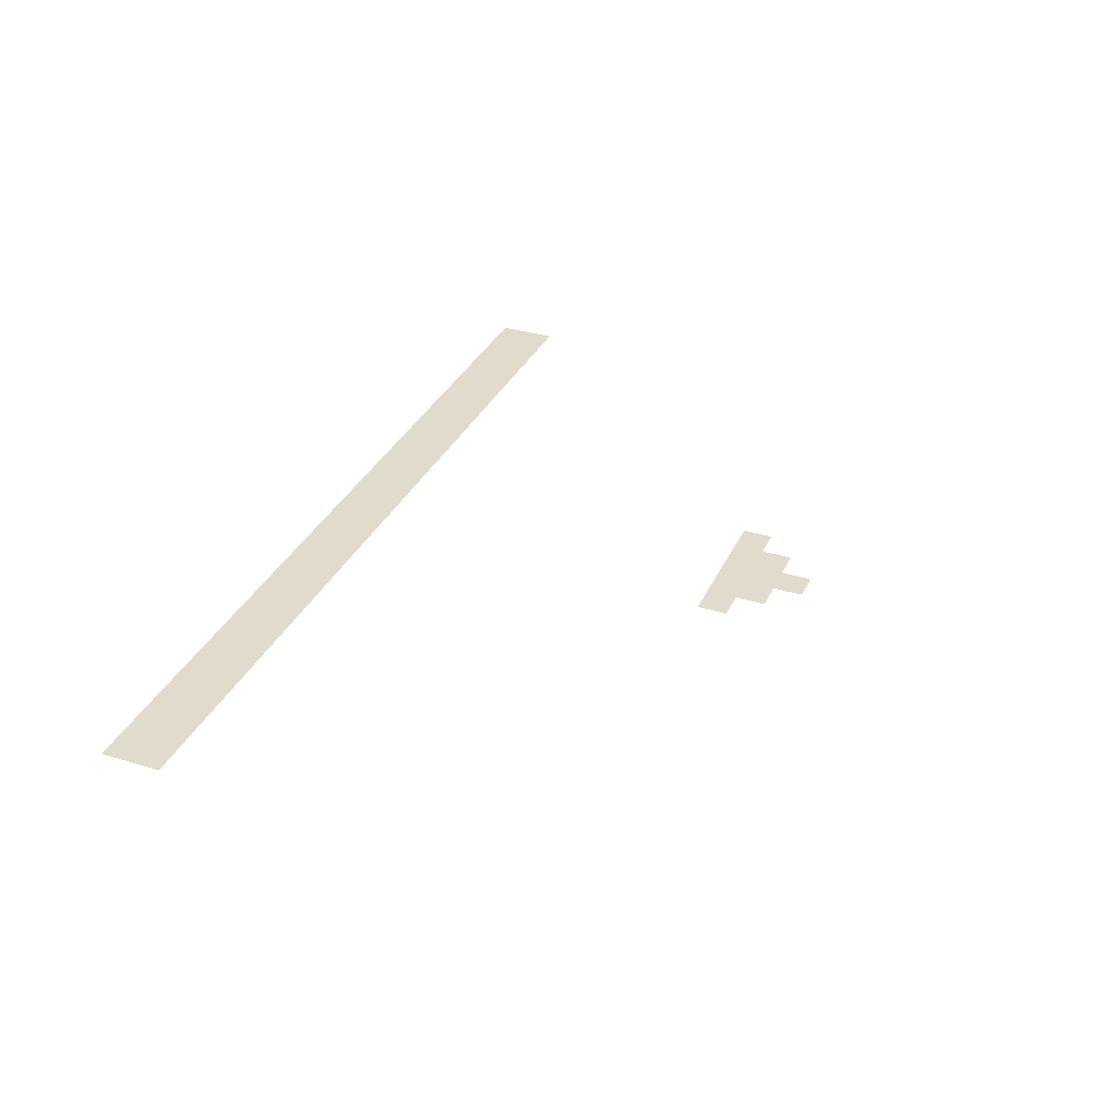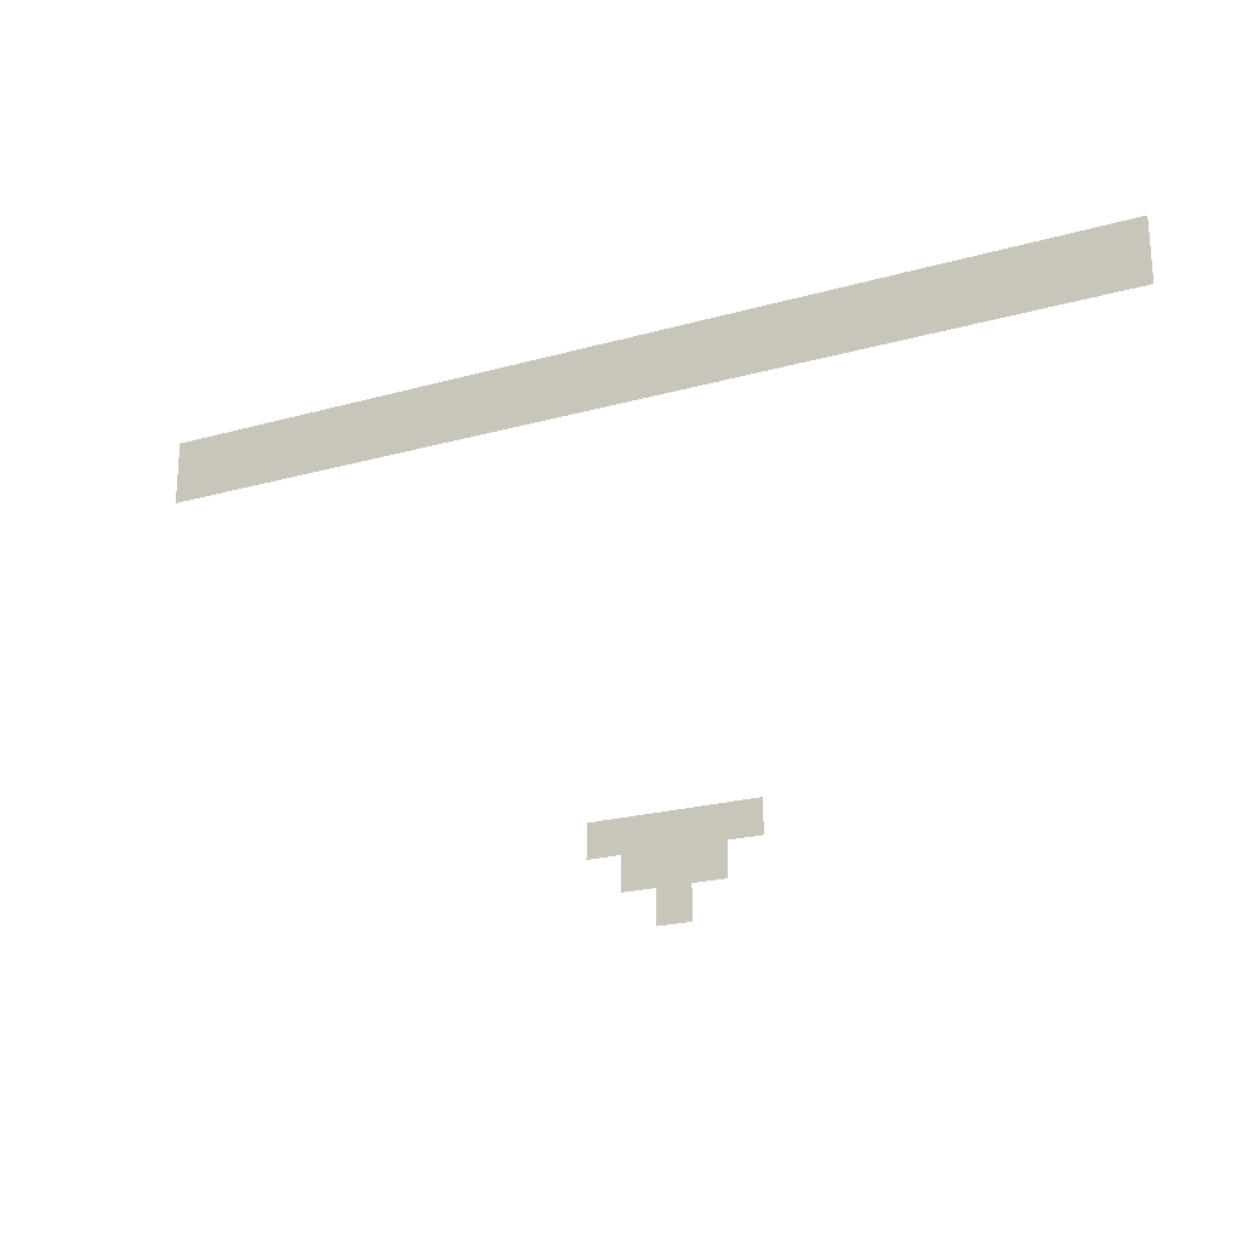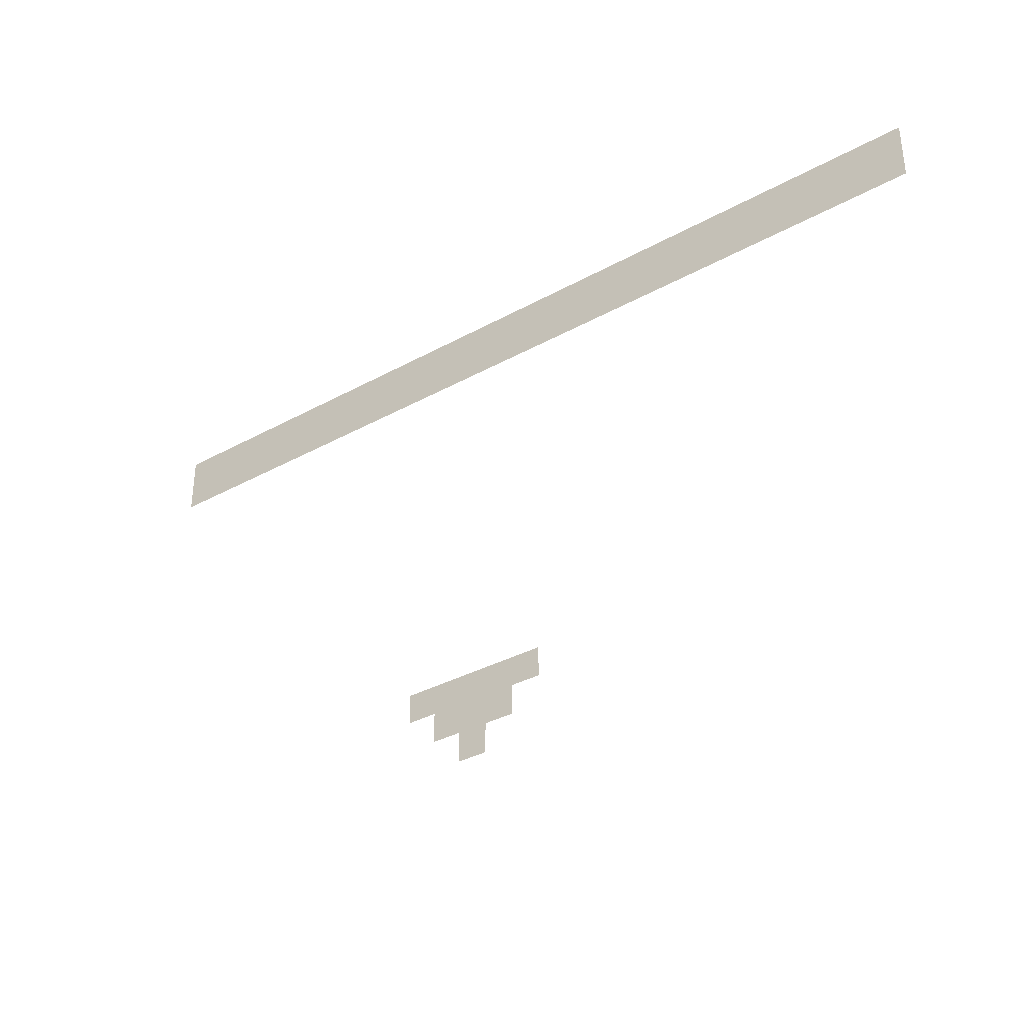
<metadata>
{"format":"obj","ext":"obj","renderer":"f3d","projection":"perspective","resolution":1024,"background":"white","views":[{"elev":33.9,"azim":-67.5,"up":"+Z"},{"elev":-21.9,"azim":26.3,"up":"+Y"},{"elev":-35.4,"azim":-143.9,"up":"+Y"}]}
</metadata>
<code>
o Z_0_06
g Z_0_06
v -0 16 -1e-06
v -16 16 0
v -8 16 -1e-06
v -24 16 1e-06
v -4 16 -1e-06
v -20 16 0
v -12 16 -0
v -28 16 1e-06
v -14 -0 1e-06
v -2 16 -1e-06
v -18 16 0
v -10 16 -1e-06
v -26 16 1e-06
v -6 16 -1e-06
v -22 16 1e-06
v -16 2 1e-06
v -14 16 -0
v -30 16 1e-06
v -12 2 0
v -14 2 0
v -0 17 -1e-06
v -16 15 0
v -1 16 -1e-06
v -17 16 0
v -9 16 -1e-06
v -25 16 1e-06
v -24 15 1e-06
v -8 15 -1e-06
v -5 16 -1e-06
v -21 16 0
v -16 3 1e-06
v -13 16 -0
v -29 16 1e-06
v -12 3 0
v -4 15 -1e-06
v -20 15 0
v -28 15 1e-06
v -12 15 -0
v -13 -0 0
v -3 16 -1e-06
v -19 16 0
v -11 16 -0
v -27 16 1e-06
v -7 16 -1e-06
v -23 16 1e-06
v -0 15 -1e-06
v -16 17 -0
v -15 16 -0
v -8 17 -1e-06
v -24 17 1e-06
v -28 17 1e-06
v -20 17 0
v -12 17 -0
v -4 17 -1e-06
v -12 1 0
v -10 15 -0
v -26 15 1e-06
v -18 15 0
v -2 15 -1e-06
v -14 3 0
v -14 1 0
v -13 2 0
v -15 2 1e-06
v -11 2 0
v -6 17 -1e-06
v -2 17 -1e-06
v -14 17 -0
v -10 17 -1e-06
v -22 17 0
v -18 17 0
v -30 17 1e-06
v -26 17 1e-06
v -6 15 -1e-06
v -22 15 1e-06
v -30 15 1e-06
v -14 15 -0
v -13 15 -0
v -29 15 1e-06
v -21 15 0
v -5 15 -1e-06
v -27 17 1e-06
v -25 17 1e-06
v -29 17 1e-06
v -19 17 0
v -17 17 0
v -23 17 1e-06
v -21 17 0
v -11 17 -0
v -9 17 -1e-06
v -15 17 -0
v -13 17 -0
v -3 17 -1e-06
v -1 17 -1e-06
v -7 17 -1e-06
v -5 17 -1e-06
v -15 1 1e-06
v -13 1 0
v -13 3 0
v -1 15 -1e-06
v -17 15 0
v -25 15 1e-06
v -9 15 -1e-06
v -11 15 -0
v -27 15 1e-06
v -19 15 0
v -3 15 -1e-06
v -15 3 0
v -11 3 0
v -7 15 -1e-06
v -23 15 1e-06
v -15 15 -0
f 111 22 2 48
f 110 27 4 45
f 109 28 3 44
f 106 35 5 40
f 105 36 6 41
f 104 37 8 43
f 103 38 7 42
f 102 56 12 25
f 101 57 13 26
f 100 58 11 24
f 99 59 10 23
f 97 61 20 62
f 80 73 14 29
f 79 74 15 30
f 78 75 18 33
f 77 76 17 32
f 38 77 32 7
f 37 78 33 8
f 36 79 30 6
f 35 80 29 5
f 13 43 81 72
f 43 8 51 81
f 4 26 82 50
f 26 13 72 82
f 8 33 83 51
f 33 18 71 83
f 11 41 84 70
f 41 6 52 84
f 2 24 85 47
f 24 11 70 85
f 15 45 86 69
f 45 4 50 86
f 6 30 87 52
f 30 15 69 87
f 12 42 88 68
f 42 7 53 88
f 3 25 89 49
f 25 12 68 89
f 17 48 90 67
f 48 2 47 90
f 7 32 91 53
f 32 17 67 91
f 10 40 92 66
f 40 5 54 92
f 1 23 93 21
f 23 10 66 93
f 14 44 94 65
f 44 3 49 94
f 5 29 95 54
f 29 14 65 95
f 61 96 63 20
f 55 97 62 19
f 39 9 61 97
f 19 62 98 34
f 62 20 60 98
f 46 99 23 1
f 22 100 24 2
f 27 101 26 4
f 28 102 25 3
f 56 103 42 12
f 57 104 43 13
f 58 105 41 11
f 59 106 40 10
f 20 63 107 60
f 63 16 31 107
f 64 19 34 108
f 73 109 44 14
f 74 110 45 15
f 76 111 48 17

</code>
